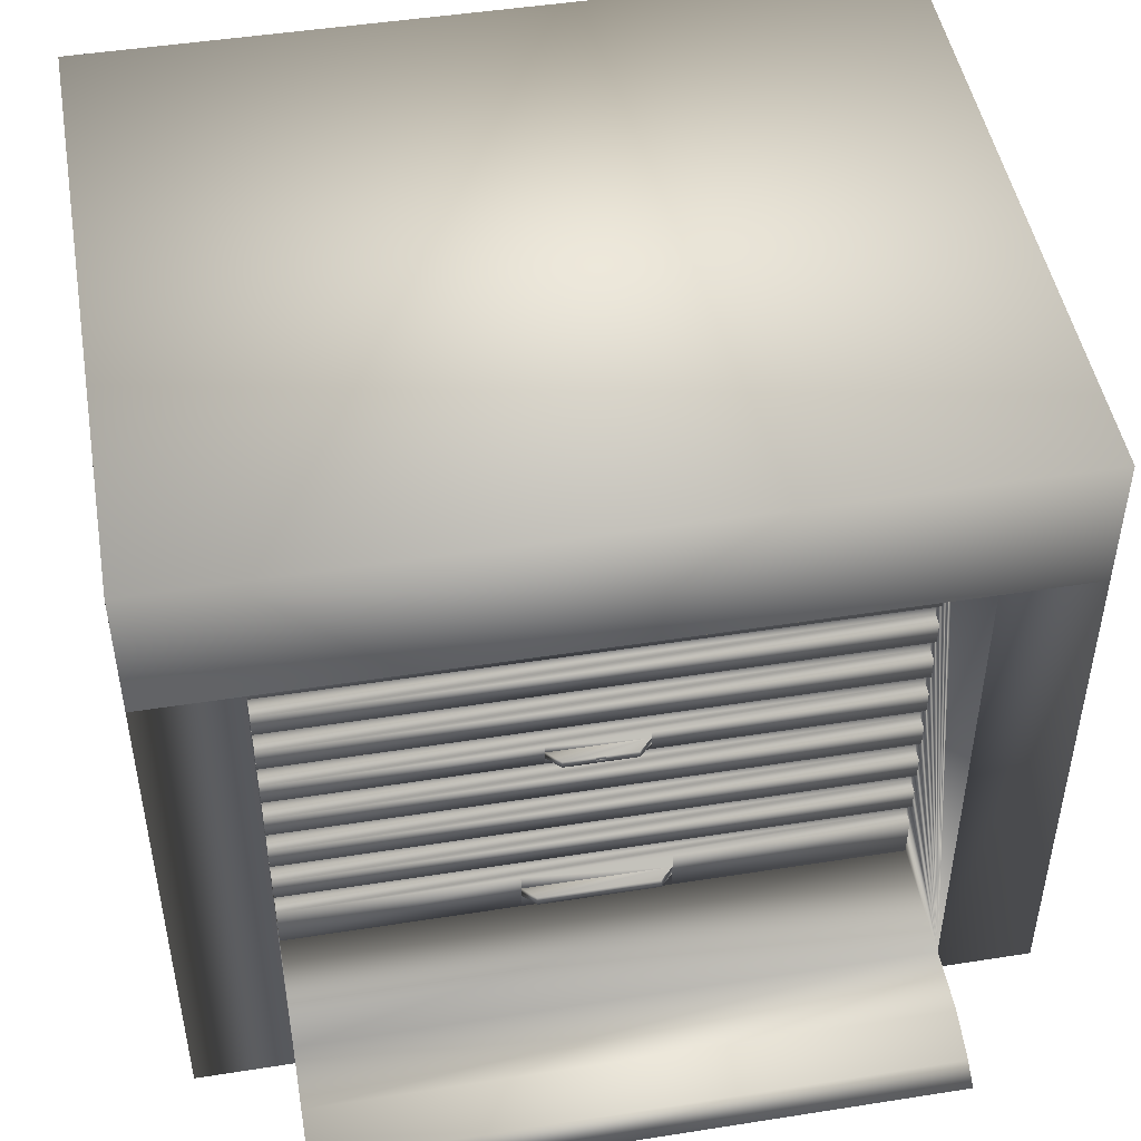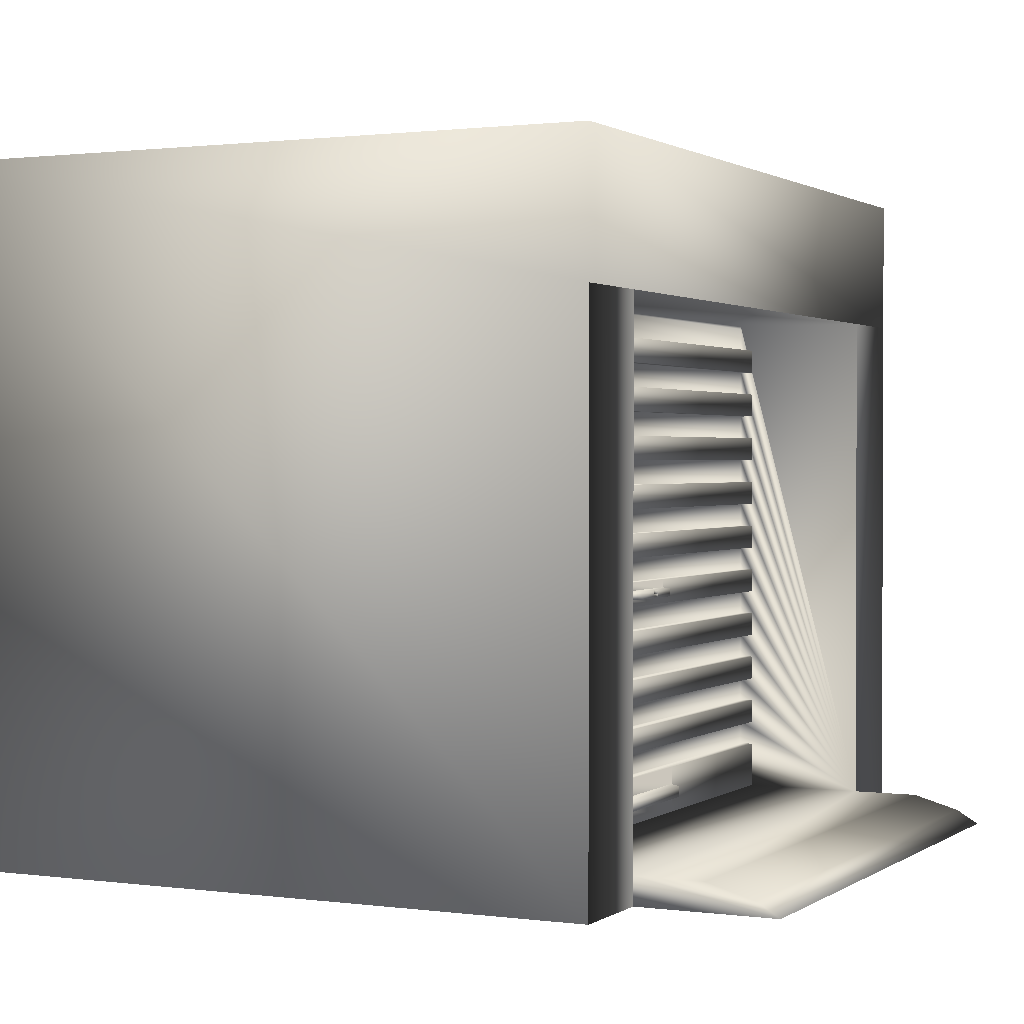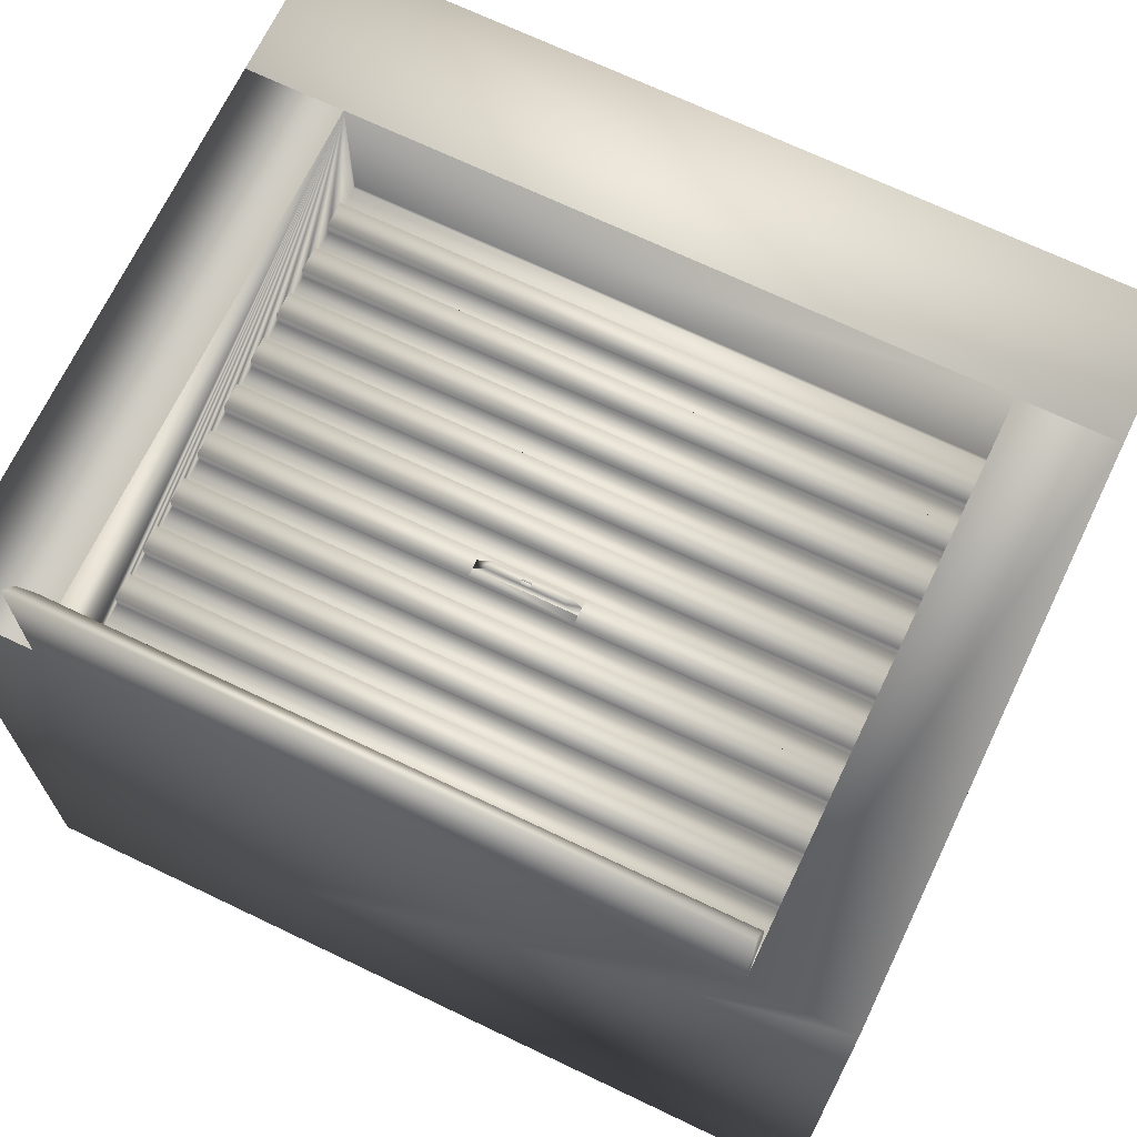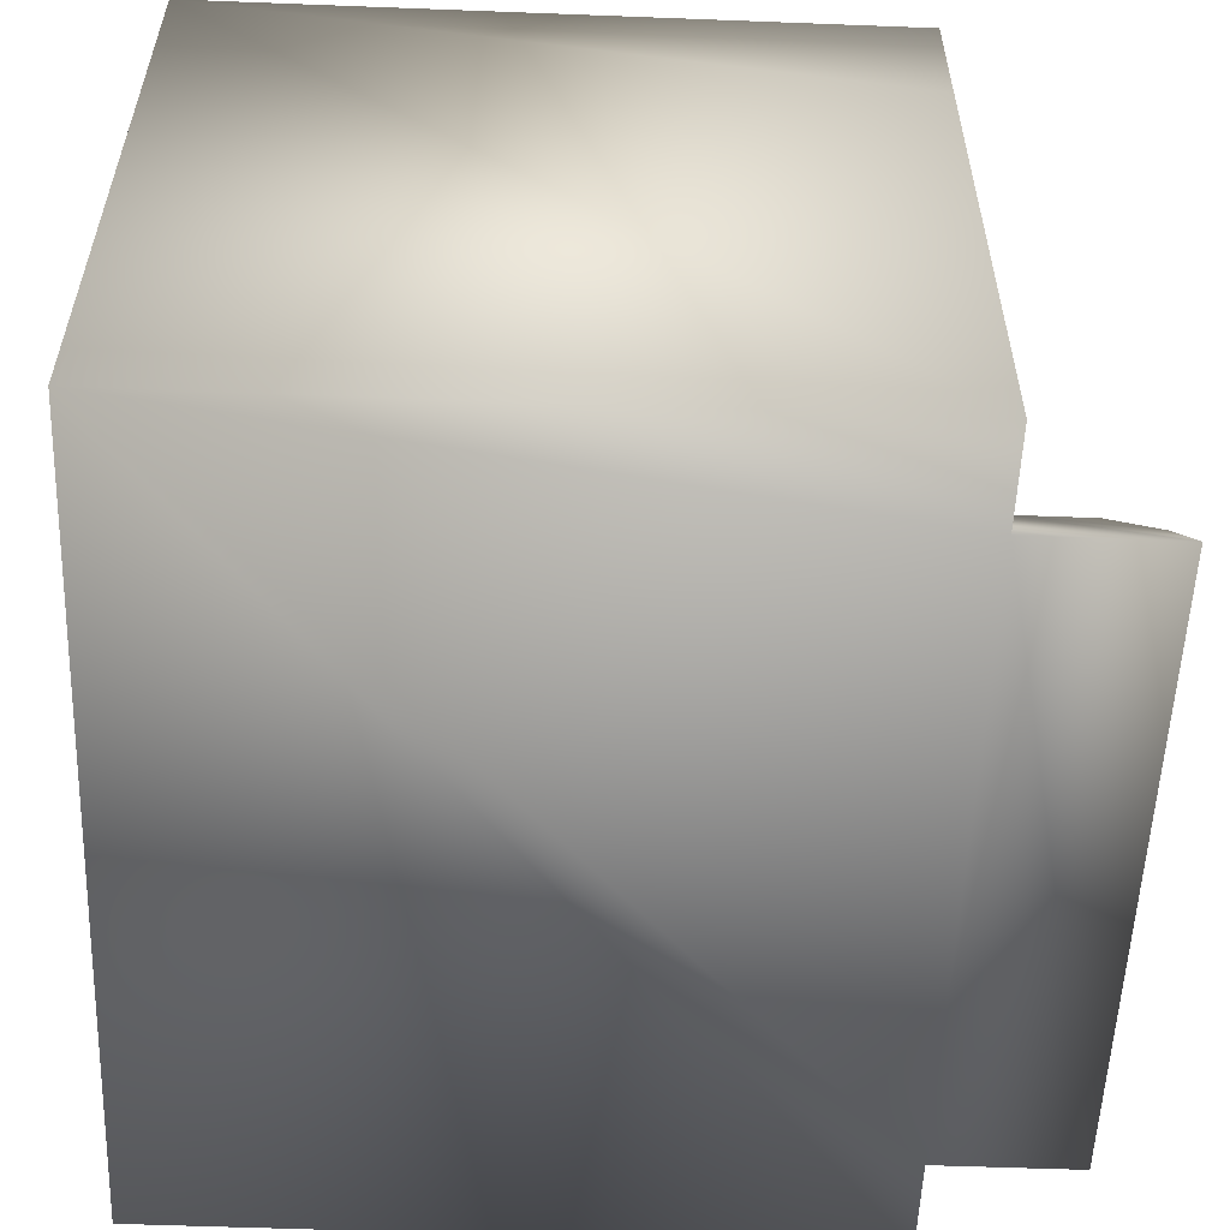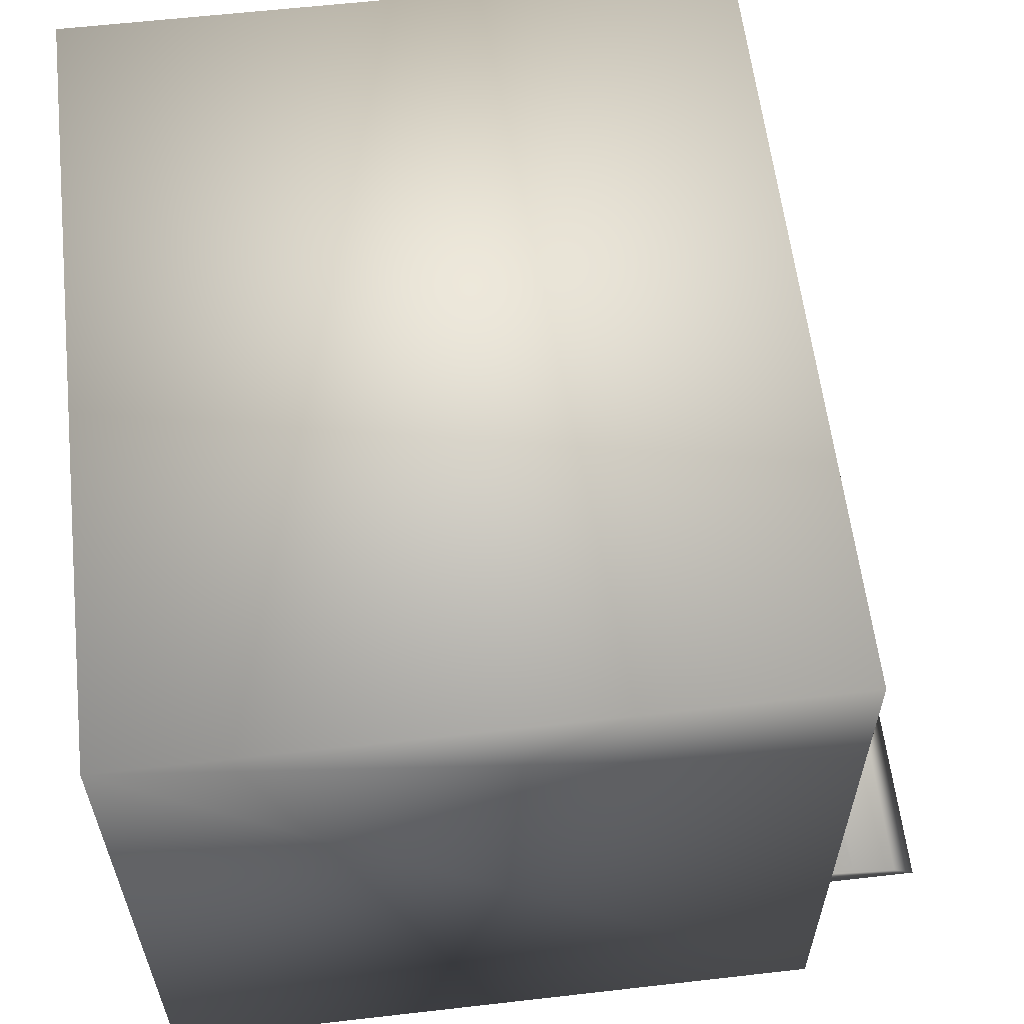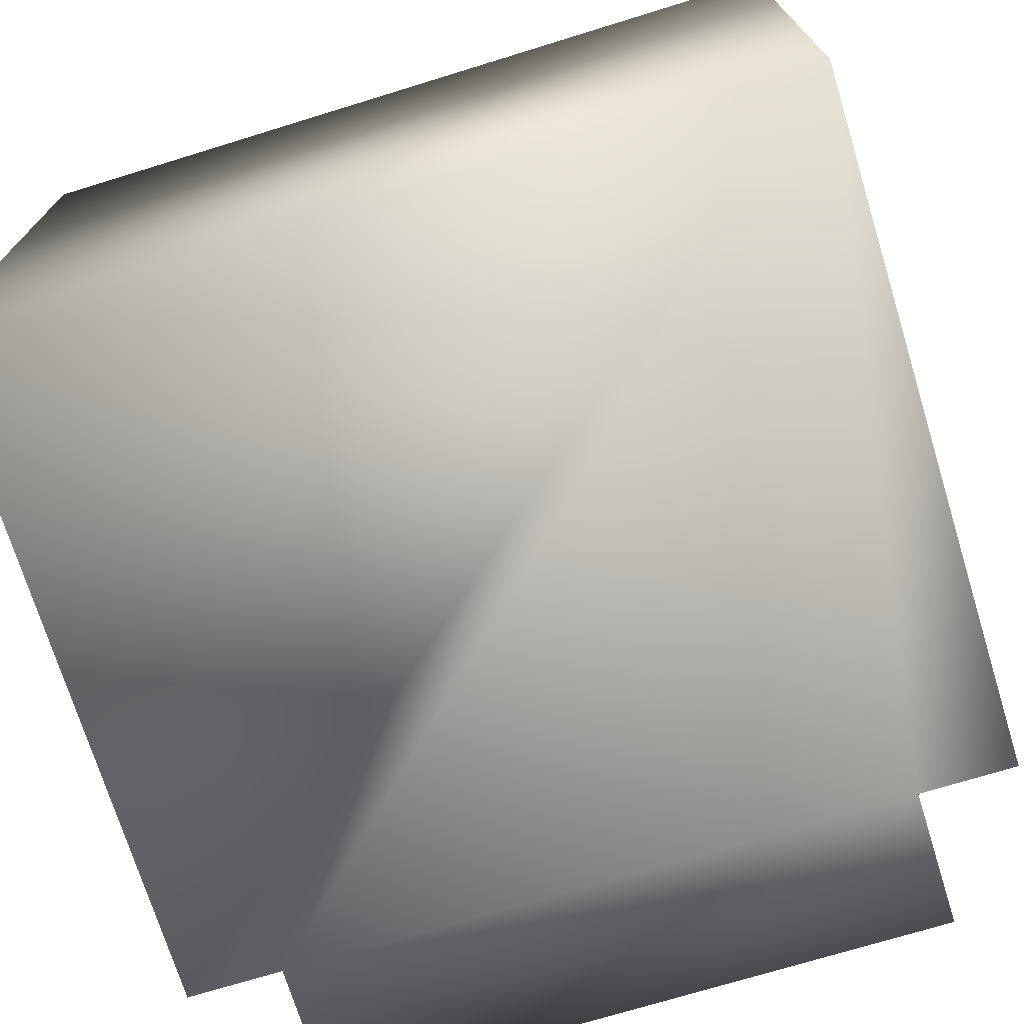
<metadata>
{"format":"obj","ext":"obj","renderer":"f3d","projection":"perspective","resolution":1024,"background":"white","views":[{"elev":47.8,"azim":-10.0,"up":"+Y"},{"elev":1.2,"azim":-64.0,"up":"+Y"},{"elev":69.4,"azim":25.6,"up":"+Z"},{"elev":-55.7,"azim":-92.3,"up":"+Y"},{"elev":59.6,"azim":-96.7,"up":"+Y"},{"elev":-72.4,"azim":-162.9,"up":"+Y"}]}
</metadata>
<code>
v  -60 0 -50
v  -60 100 -50
v  60 100 -50
v  60 0 -50
v  -45.9 -0 70.26
v  45.9 -0 70.26
v  45.9 2 66.97
v  -45.9 2 66.97
v  60 -0 50
v  45.9 -0 50
v  -45.9 -0 50
v  -60 -0 50
v  60 100 50
v  60 80 50
v  -60 100 50
v  -60 80 50
v  -45.9 80 50
v  45.9 80 50
v  45.9 4 50
v  -45.9 4 50
v  45.9 43.45 32
v  45.9 47.07 32
v  -45.9 47.07 32
v  -45.9 43.45 32
v  -45.9 80 30
v  45.9 80 30
v  -45.9 4 30
v  -45.9 10.88 30
v  -45.9 14.5 30
v  -45.9 18.11 30
v  -45.9 21.73 30
v  -45.9 25.35 30
v  -45.9 28.97 30
v  -45.9 32.59 30
v  -45.9 36.21 30
v  -45.9 39.83 30
v  -45.9 43.45 30
v  -45.9 47.07 30
v  -45.9 50.69 30
v  -45.9 54.3 30
v  -45.9 57.92 30
v  -45.9 61.54 30
v  -45.9 65.16 30
v  -45.9 68.78 30
v  -45.9 72.4 30
v  -45.9 76.02 30
v  -45.9 79.64 30
v  45.9 4 30
v  45.9 79.64 30
v  45.9 76.02 30
v  45.9 72.4 30
v  45.9 68.78 30
v  45.9 65.16 30
v  45.9 61.54 30
v  45.9 57.92 30
v  45.9 54.3 30
v  45.9 50.69 30
v  45.9 47.07 30
v  45.9 43.45 30
v  45.9 39.83 30
v  45.9 36.21 30
v  45.9 32.59 30
v  45.9 28.97 30
v  45.9 25.35 30
v  45.9 21.73 30
v  45.9 18.11 30
v  45.9 14.5 30
v  45.9 10.88 30
v  45.9 72.4 32
v  45.9 76.02 32
v  -45.9 76.02 32
v  -45.9 72.4 32
v  45.9 65.16 32
v  45.9 68.78 32
v  -45.9 68.78 32
v  -45.9 65.16 32
v  45.9 57.92 32
v  45.9 61.54 32
v  -45.9 61.54 32
v  -45.9 57.92 32
v  45.9 50.69 32
v  45.9 54.3 32
v  -45.9 54.3 32
v  -45.9 50.69 32
v  9.016 6.613 34
v  9.016 8.263 34
v  -9.016 8.263 34
v  -9.016 6.613 34
v  -45.9 18.11 32
v  -45.9 14.5 32
v  45.9 14.5 32
v  45.9 18.11 32
v  -45.9 25.35 32
v  -45.9 21.73 32
v  45.9 21.73 32
v  45.9 25.35 32
v  -45.9 32.59 32
v  -45.9 28.97 32
v  45.9 28.97 32
v  45.9 32.59 32
v  -0.668 38.08 33.8
v  -0.668 37.96 33.8
v  0.668 37.96 33.8
v  0.668 38.08 33.8
v  -45.9 4 32
v  -45.9 10.88 32
v  45.9 4 32
v  11.02 4 32
v  -11.02 4 32
v  45.9 10.88 32
v  -11.02 10.88 32
v  11.02 10.88 32
v  -45.9 36.21 32
v  -45.9 39.83 32
v  45.9 36.21 32
v  7.344 36.21 32
v  -7.344 36.21 32
v  45.9 39.83 32
v  -7.344 39.83 32
v  7.344 39.83 32
v  7.344 38.62 32
v  7.344 37.42 32
v  -7.344 37.42 32
v  -7.344 38.62 32
v  -5.344 38.62 34
v  -0.668 38.62 34
v  0.668 38.62 34
v  5.344 38.62 34
v  5.344 37.42 34
v  0.668 37.42 34
v  -0.668 37.42 34
v  -5.344 37.42 34
v  11.02 8.263 32
v  11.02 6.613 32
v  -11.02 6.613 32
v  -11.02 8.263 32
v  -0.668 37.96 34
v  -0.668 38.08 34
v  0.668 38.08 34
v  0.668 37.96 34
v  45.9 4 60
v  -45.9 4 60
o Box001
g Box001
f 1 2 3 4
f 5 6 7 8
f 1 4 9 10 11 12
f 4 3 13 14 9
f 3 2 15 13
f 2 1 12 16 15
f 14 13 15 16 17 18
f 10 9 14 18 19
f 17 16 12 11
f 12 11 11 12
f 11 20 17 17 11
f 17 16 16 17
f 16 12 12 16
f 21 22 23 24
f 18 17 25 26
f 17 20 27 28 29 30 31 32 33 34 35 36 37 38 39 40 41 42 43 44 45 46 47 25
f 20 19 48 27
f 19 18 26 49 50 51 52 53 54 55 56 57 58 59 60 61 62 63 64 65 66 67 68 48
f 49 26 25 47
f 50 49 47 46
f 69 70 71 72
f 52 51 45 44
f 73 74 75 76
f 54 53 43 42
f 77 78 79 80
f 56 55 41 40
f 81 82 83 84
f 58 57 39 38
f 85 86 87 88
f 29 28 68 67
f 89 90 91 92
f 31 30 66 65
f 93 94 95 96
f 33 32 64 63
f 97 98 99 100
f 35 34 62 61
f 101 102 103 104
f 37 36 60 59
f 51 50 70 69
f 50 46 71 70
f 46 45 72 71
f 45 51 69 72
f 53 52 74 73
f 52 44 75 74
f 44 43 76 75
f 43 53 73 76
f 55 54 78 77
f 54 42 79 78
f 42 41 80 79
f 41 55 77 80
f 57 56 82 81
f 56 40 83 82
f 40 39 84 83
f 39 57 81 84
f 59 58 22 21
f 58 38 23 22
f 38 37 24 23
f 37 59 21 24
f 28 27 105 106
f 27 48 107 108 109 105
f 48 68 110 107
f 68 28 106 111 112 110
f 30 29 90 89
f 29 67 91 90
f 67 66 92 91
f 66 30 89 92
f 32 31 94 93
f 31 65 95 94
f 65 64 96 95
f 64 32 93 96
f 34 33 98 97
f 33 63 99 98
f 63 62 100 99
f 62 34 97 100
f 36 35 113 114
f 35 61 115 116 117 113
f 61 60 118 115
f 60 36 114 119 120 118
f 116 115 118 120 121 122
f 119 114 113 117 123 124
f 121 120 119 124
f 123 117 116 122
f 122 121 121 122
f 121 124 124 125 126 127 128 121
f 124 123 123 124
f 123 122 122 129 130 131 132 123
f 125 124 123 132
f 129 122 121 128
f 108 107 110 112 133 134
f 111 106 105 109 135 136
f 133 112 111 136
f 135 109 108 134
f 134 133 133 134
f 133 136 136 87 86 133
f 136 135 135 136
f 135 134 134 85 88 135
f 87 136 135 88
f 85 134 133 86
f 126 125 132 131 137 138
f 130 129 128 127 139 140
f 137 131 130 140
f 139 127 126 138
f 138 137 102 101
f 137 140 103 102
f 140 139 104 103
f 139 138 101 104
f 11 10 6 5
f 10 19 141 7 6
f 19 20 142 141
f 20 11 5 8 142
f 7 141 142 8

</code>
